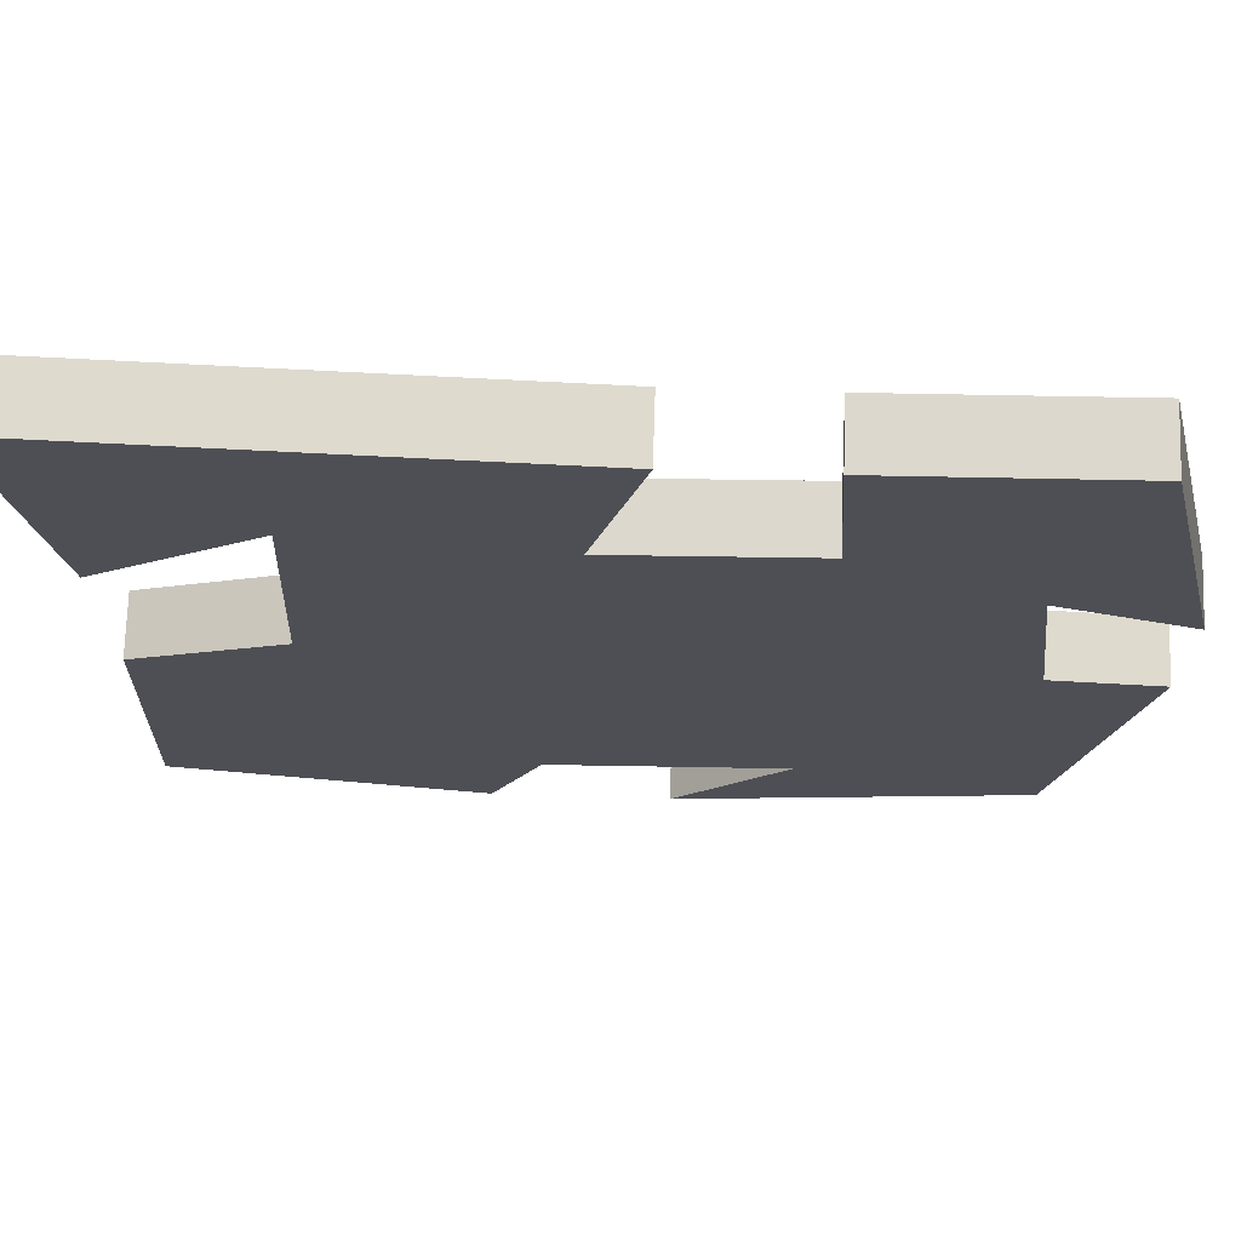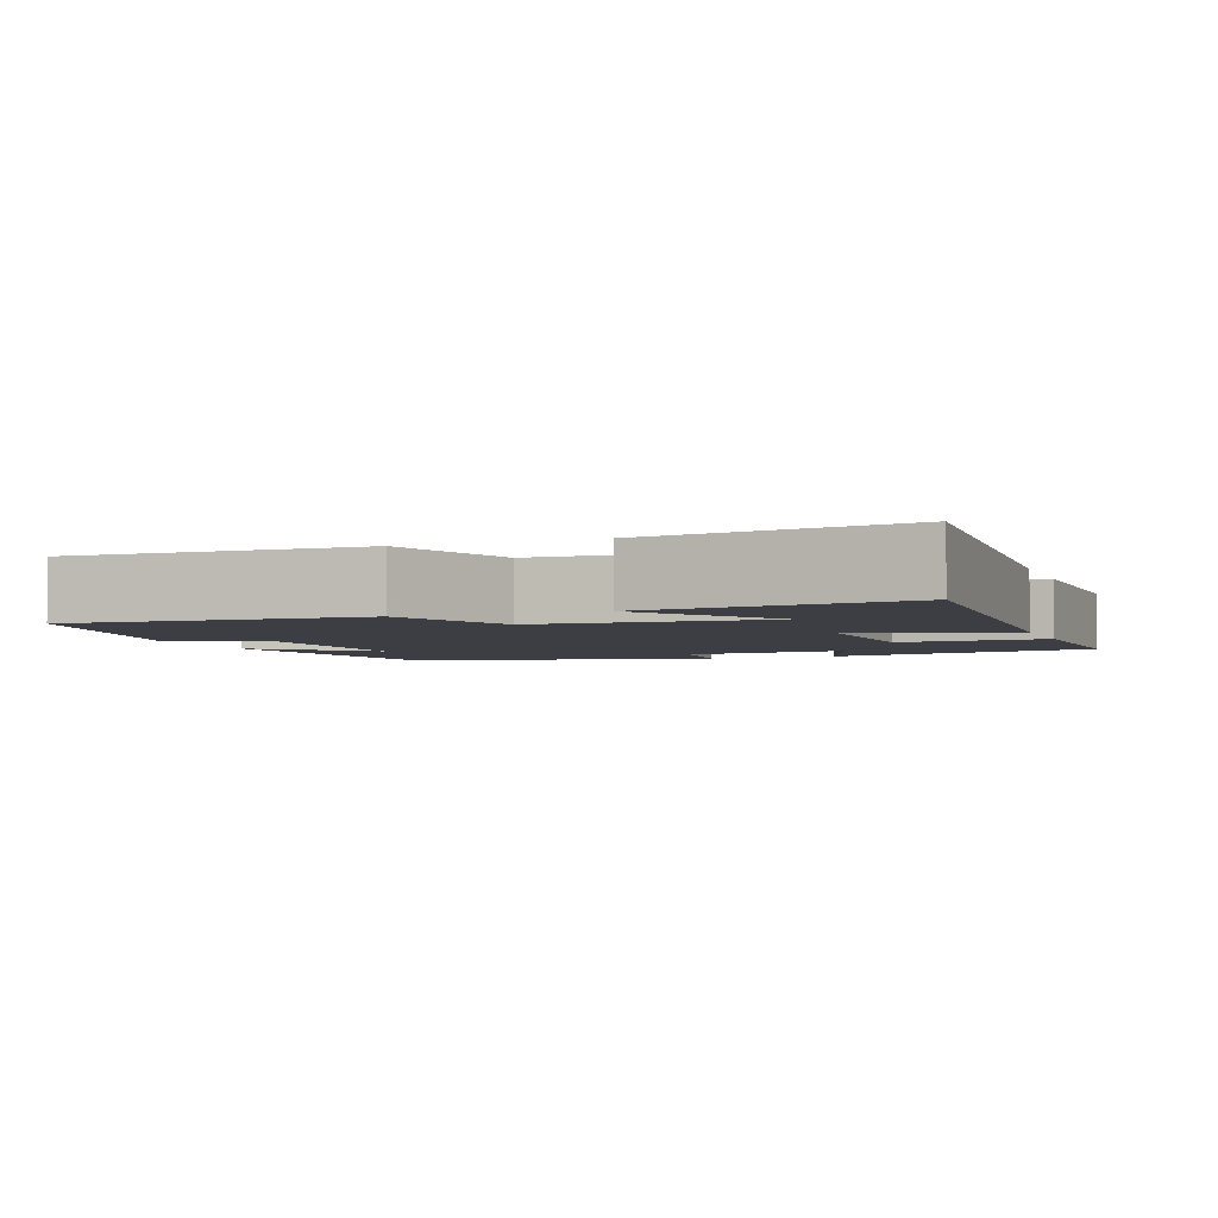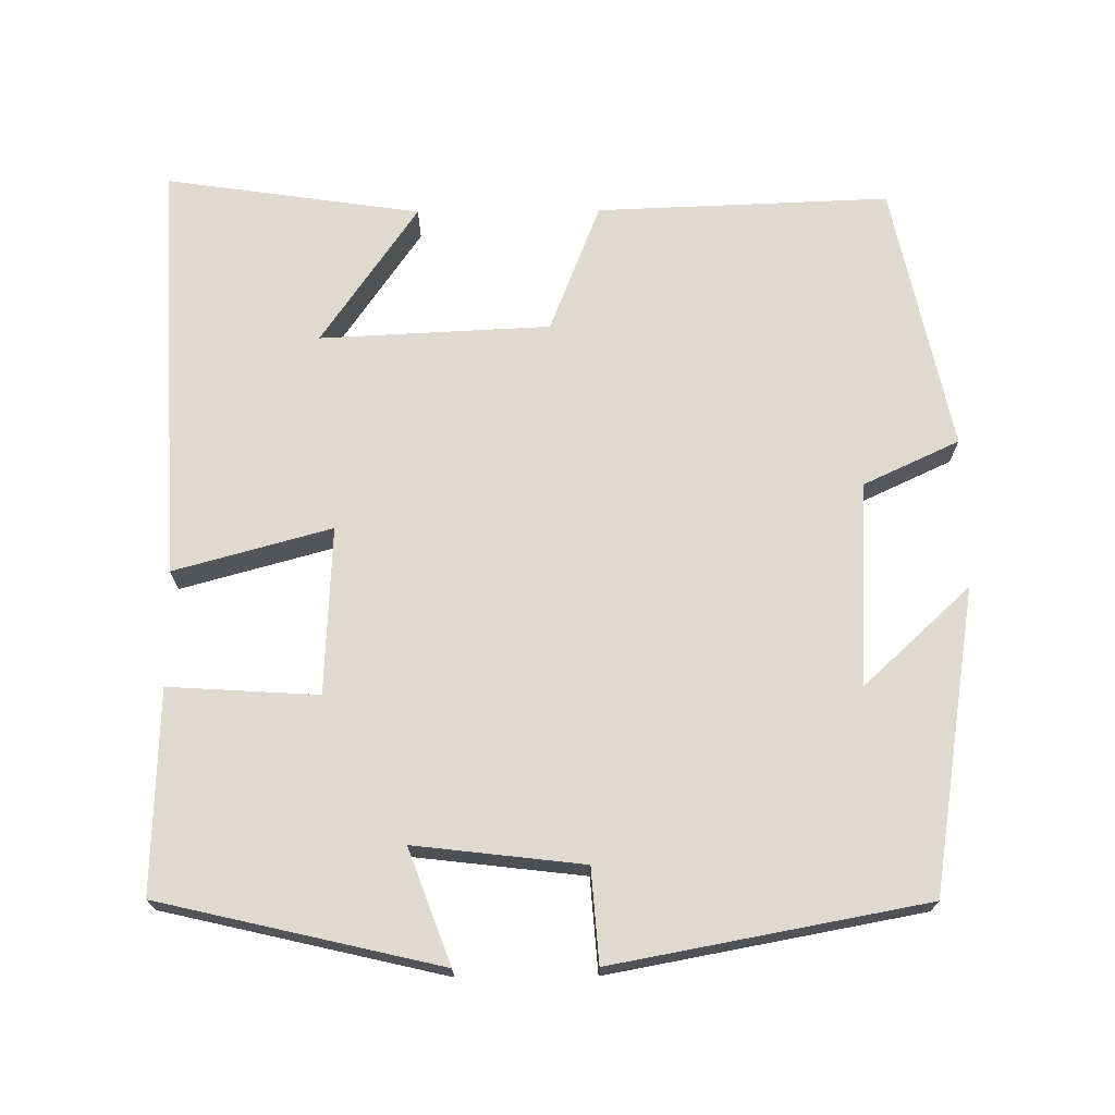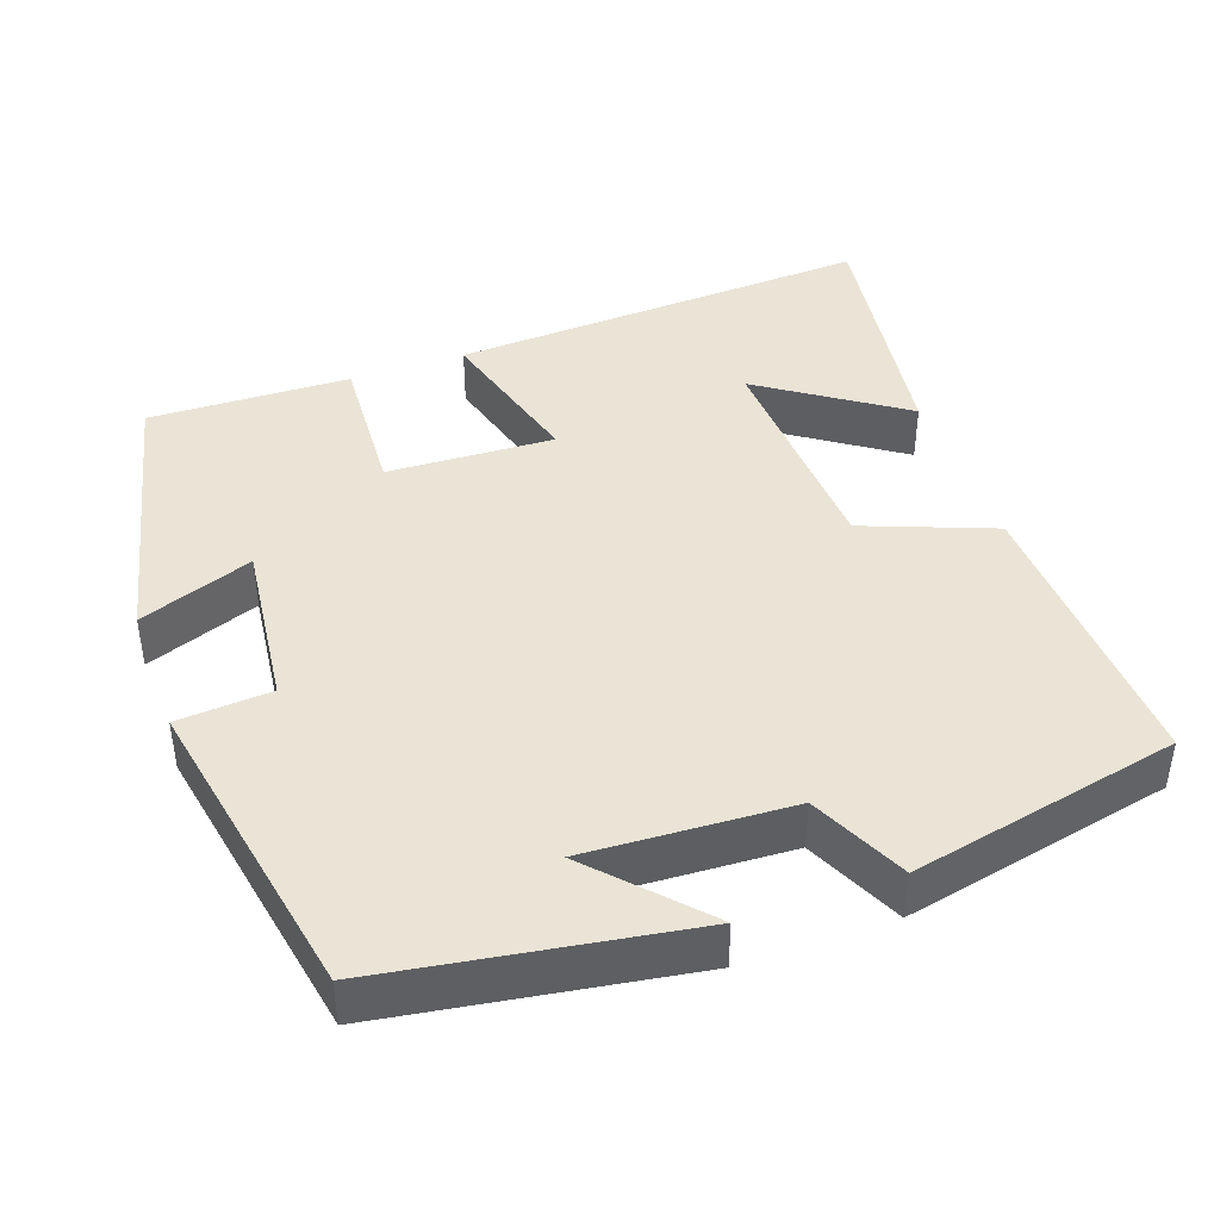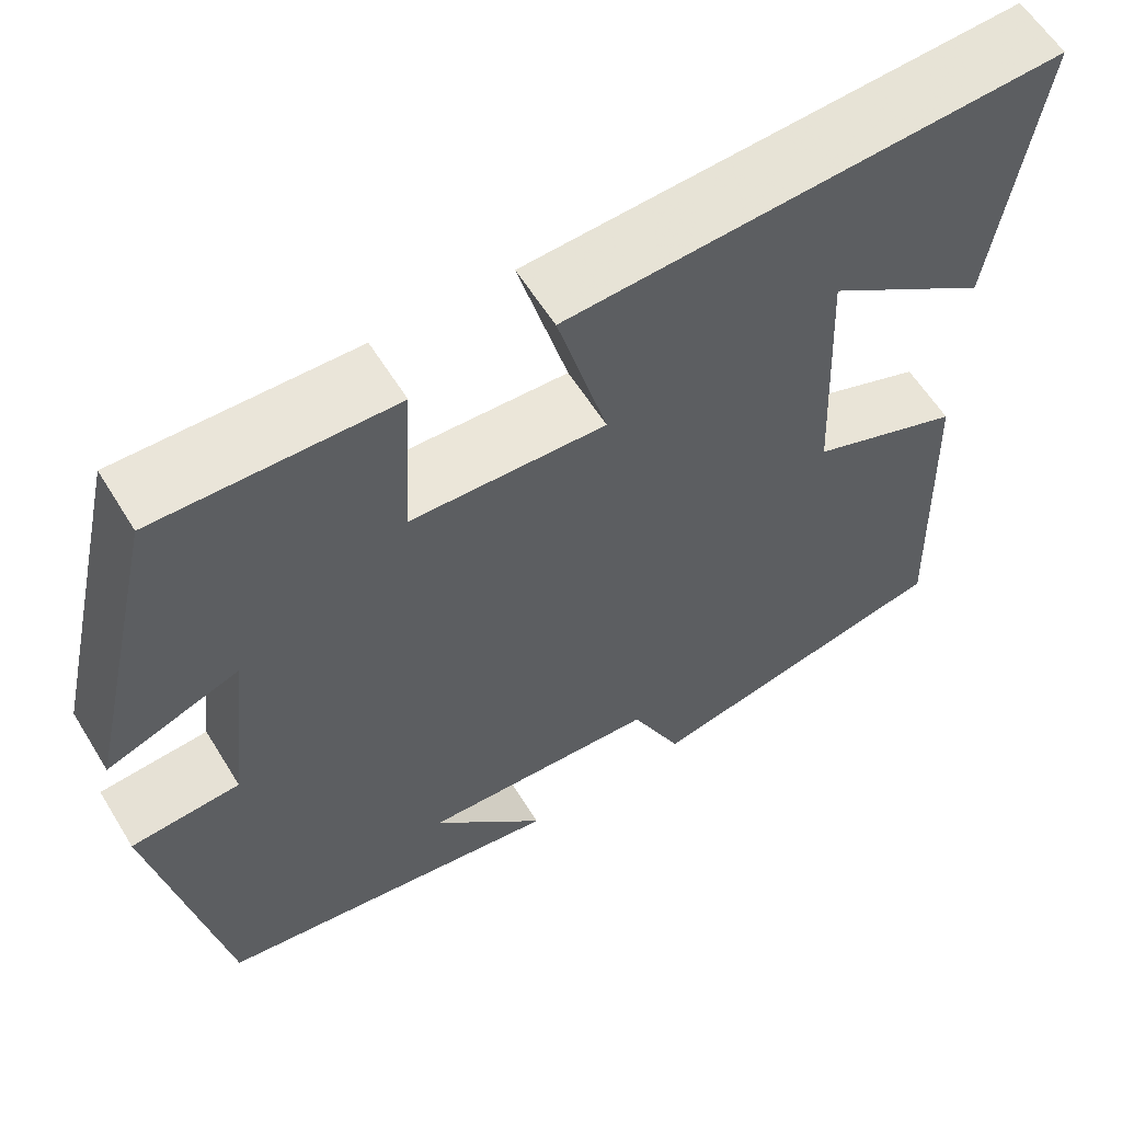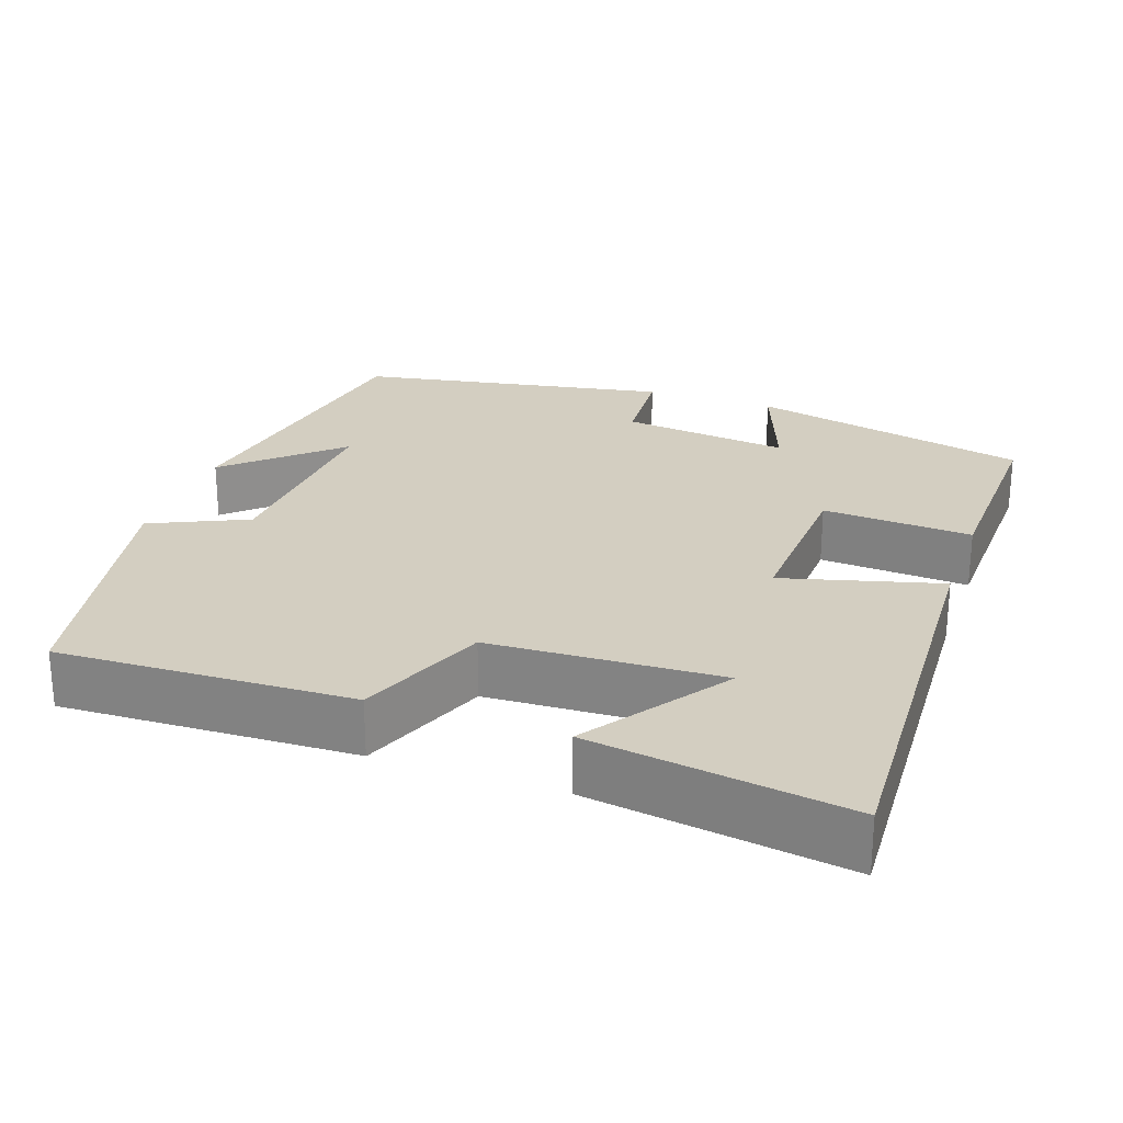
<metadata>
{"format":"obj","ext":"obj","renderer":"f3d","projection":"perspective","resolution":1024,"background":"white","views":[{"elev":71.7,"azim":1.8,"up":"+Z"},{"elev":-3.7,"azim":-69.7,"up":"+Y"},{"elev":70.7,"azim":89.5,"up":"+Y"},{"elev":42.4,"azim":160.3,"up":"+Y"},{"elev":59.7,"azim":148.5,"up":"+Z"},{"elev":25.1,"azim":-70.5,"up":"+Y"}]}
</metadata>
<code>
v 0.415 0.07 0.508
v 0.5 0.07 0.143
v 0.352 0.07 0.198
v 0.378 0.07 -0.022
v 0.5 0.07 -0.031
v 0.425 0.07 -0.437
v 0.031 0.07 -0.5
v 0.159 0.07 -0.361
v -0.107 0.07 -0.375
v -0.165 0.07 -0.5
v -0.514 0.07 -0.427
v -0.5 0.07 -0.045
v -0.331 0.07 0.021
v -0.317 0.07 0.321
v -0.5 0.07 0.195
v -0.549 0.07 0.528
v 0.002 0.07 0.5
v -0.054 0.07 0.295
v 0.164 0.07 0.305
v 0.152 0.07 0.5
v 0.415 0 0.508
v 0.5 0 0.143
v 0.352 0 0.198
v 0.378 0 -0.022
v 0.5 0 -0.031
v 0.425 0 -0.437
v 0.031 0 -0.5
v 0.159 0 -0.361
v -0.107 0 -0.375
v -0.165 0 -0.5
v -0.514 0 -0.427
v -0.5 0 -0.045
v -0.331 0 0.021
v -0.317 0 0.321
v -0.5 0 0.195
v -0.549 0 0.528
v 0.002 0 0.5
v -0.054 0 0.295
v 0.164 0 0.305
v 0.152 0 0.5
f 19 20 1 2
f 16 17 18
f 14 15 16
f 14 16 18
f 13 14 18
f 10 11 12 13
f 9 10 13 18
f 8 9 18 19
f 6 7 8
f 4 5 6 8
f 3 4 8 19
f 2 3 19
f 22 21 40 39
f 38 37 36
f 36 35 34
f 38 36 34
f 38 34 33
f 33 32 31 30
f 38 33 30 29
f 39 38 29 28
f 28 27 26
f 28 26 25 24
f 39 28 24 23
f 39 23 22
f 1 21 22 2
f 2 22 23 3
f 3 23 24 4
f 4 24 25 5
f 5 25 26 6
f 6 26 27 7
f 7 27 28 8
f 8 28 29 9
f 9 29 30 10
f 10 30 31 11
f 11 31 32 12
f 12 32 33 13
f 13 33 34 14
f 14 34 35 15
f 15 35 36 16
f 16 36 37 17
f 17 37 38 18
f 18 38 39 19
f 19 39 40 20
f 20 40 21 1

</code>
